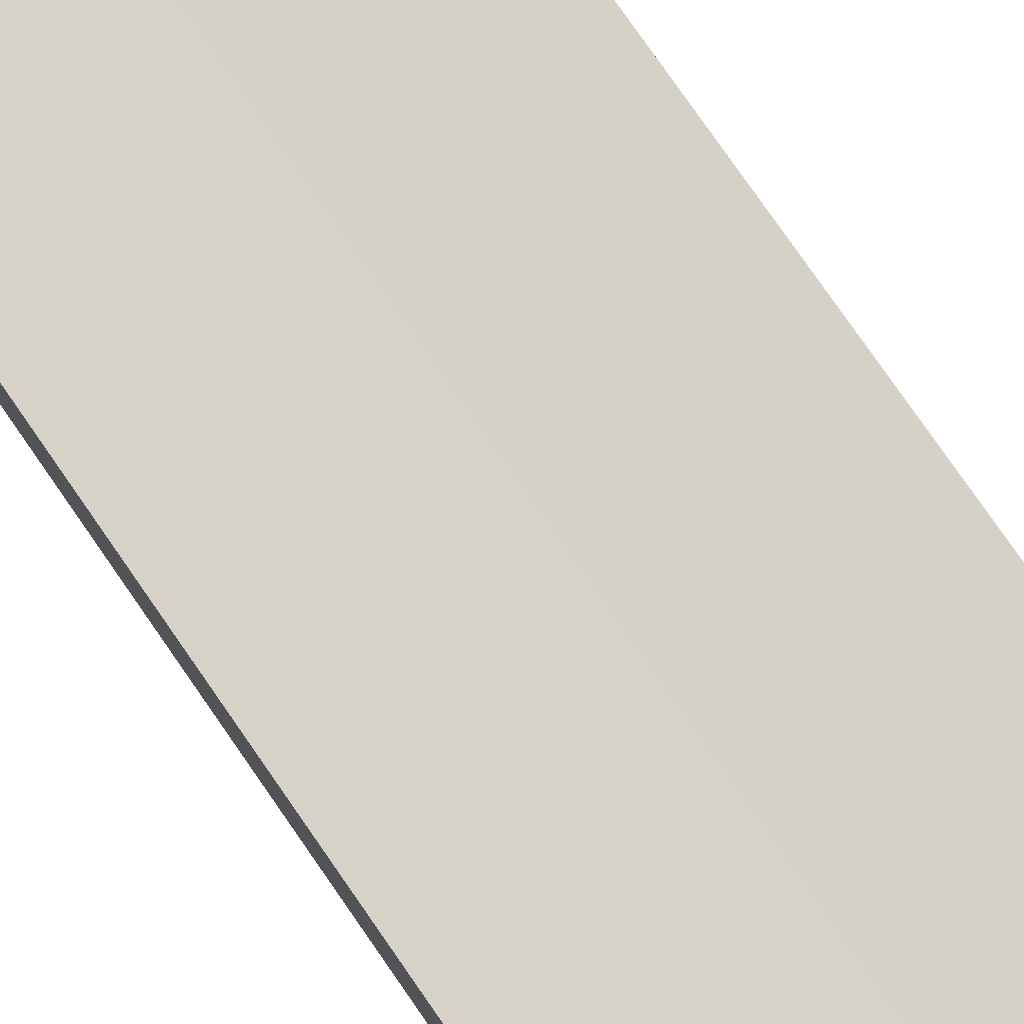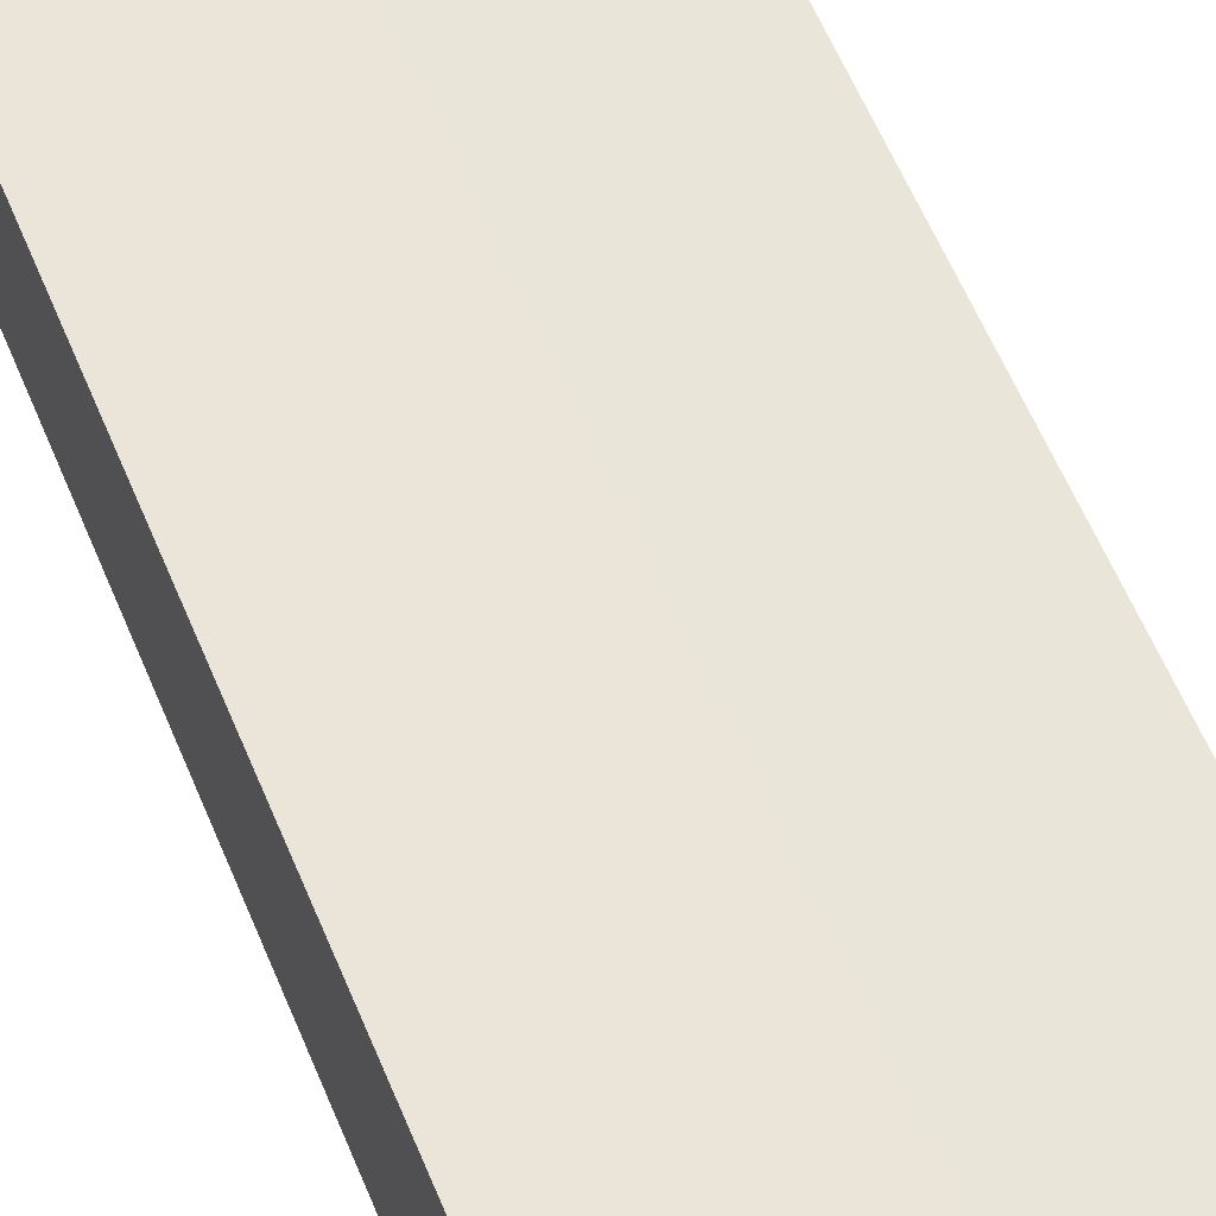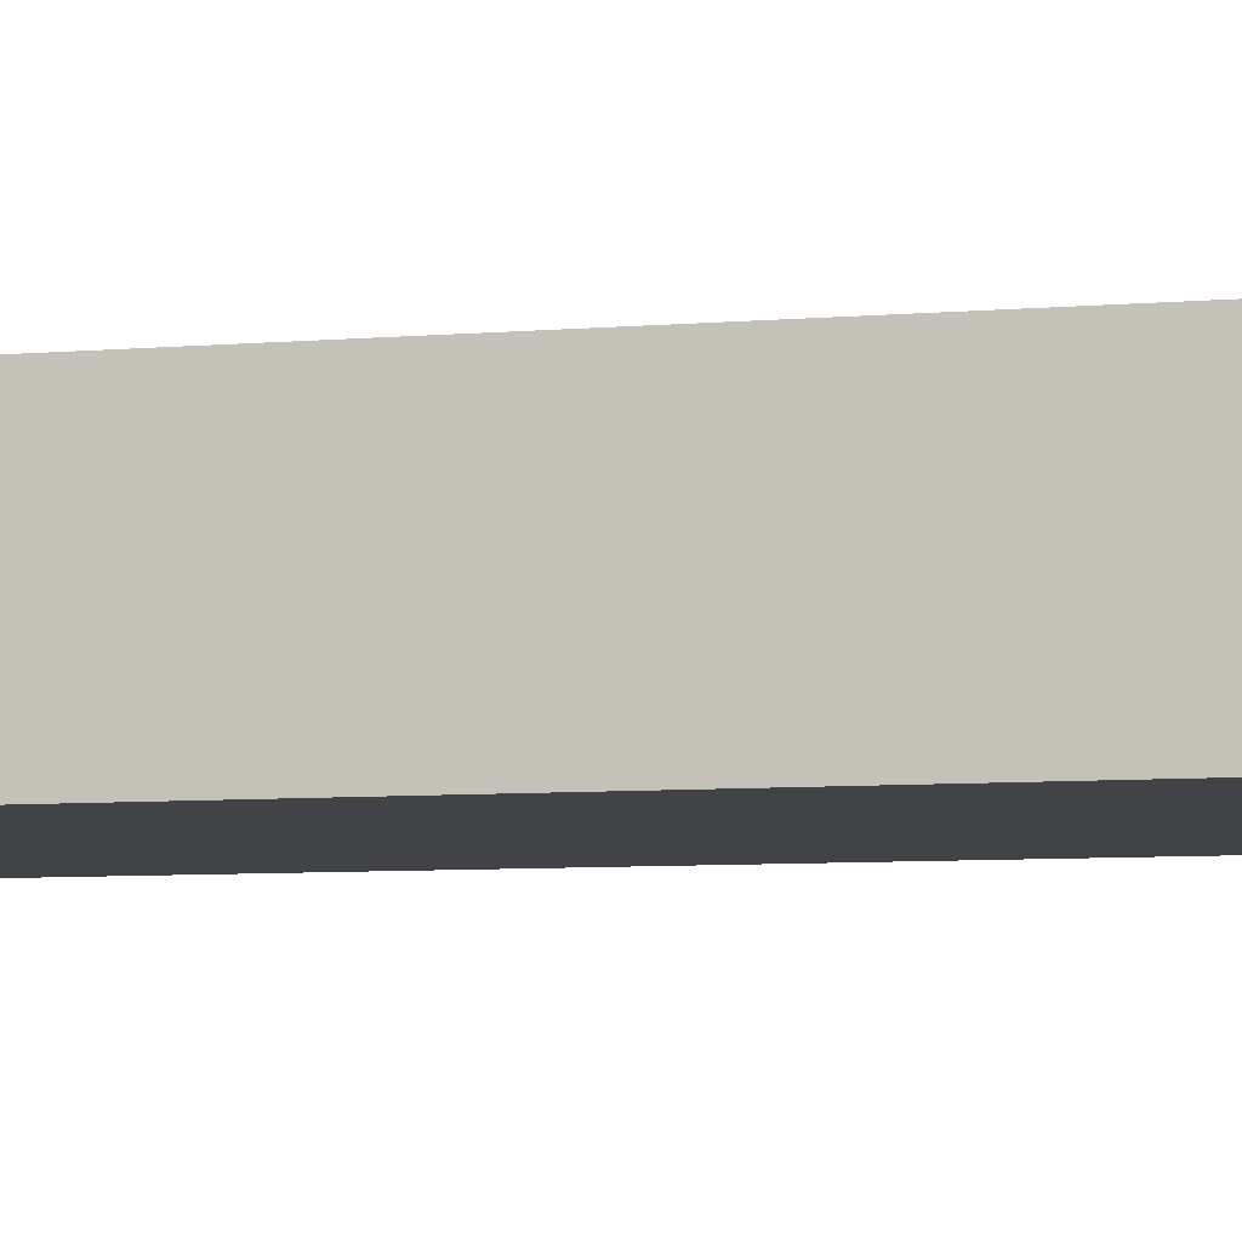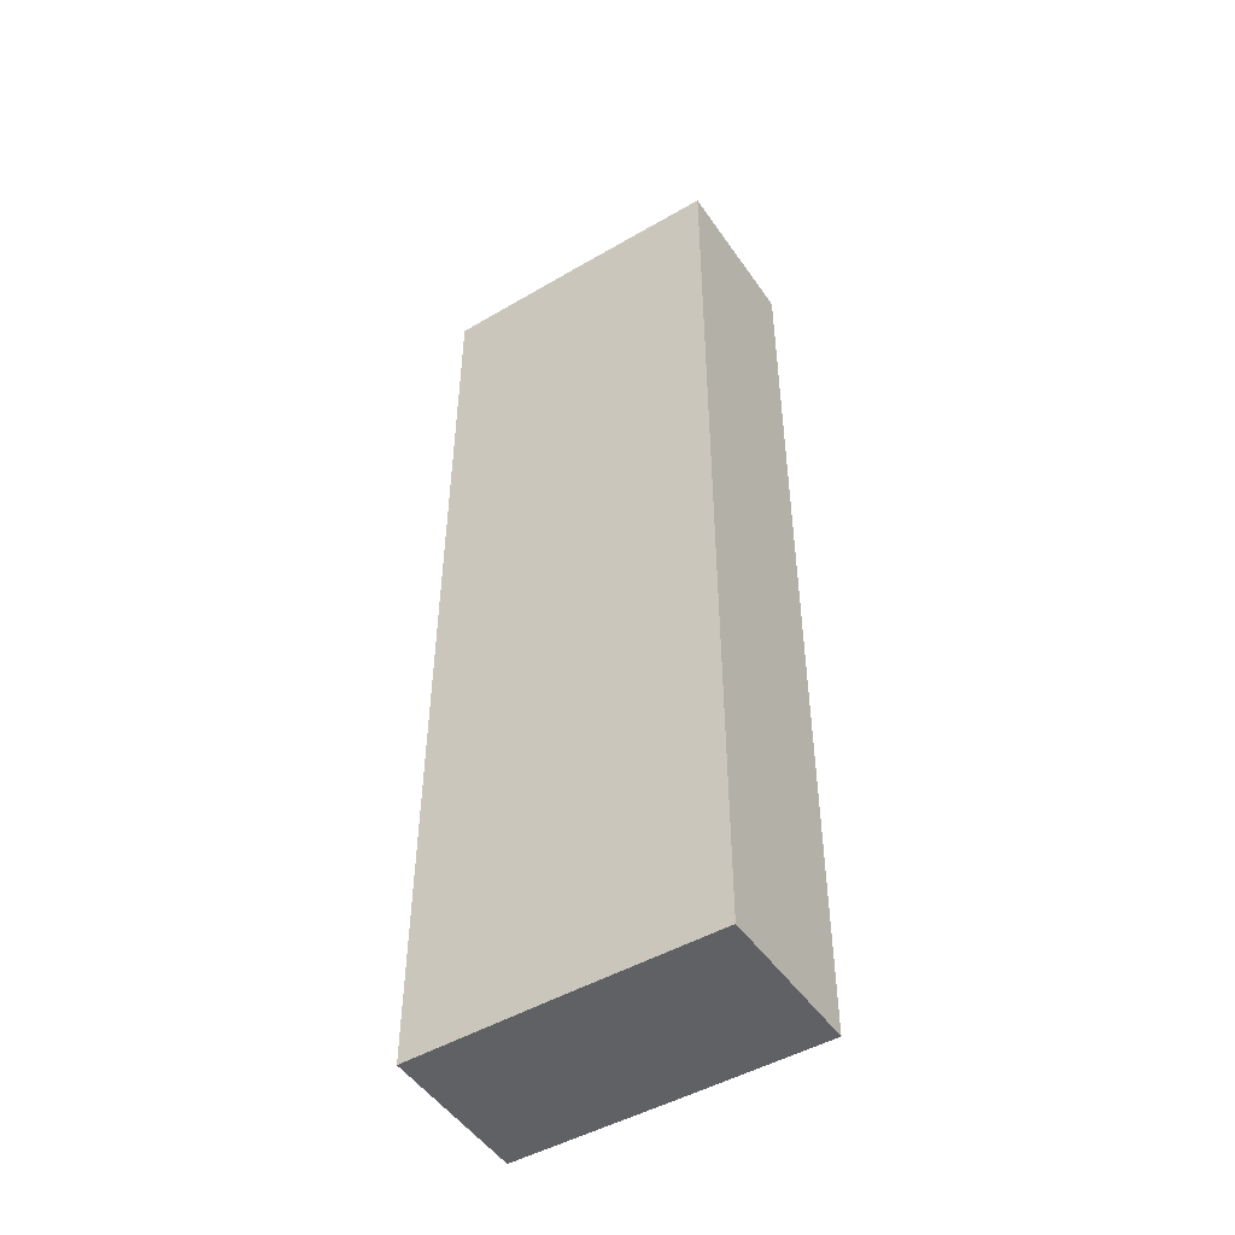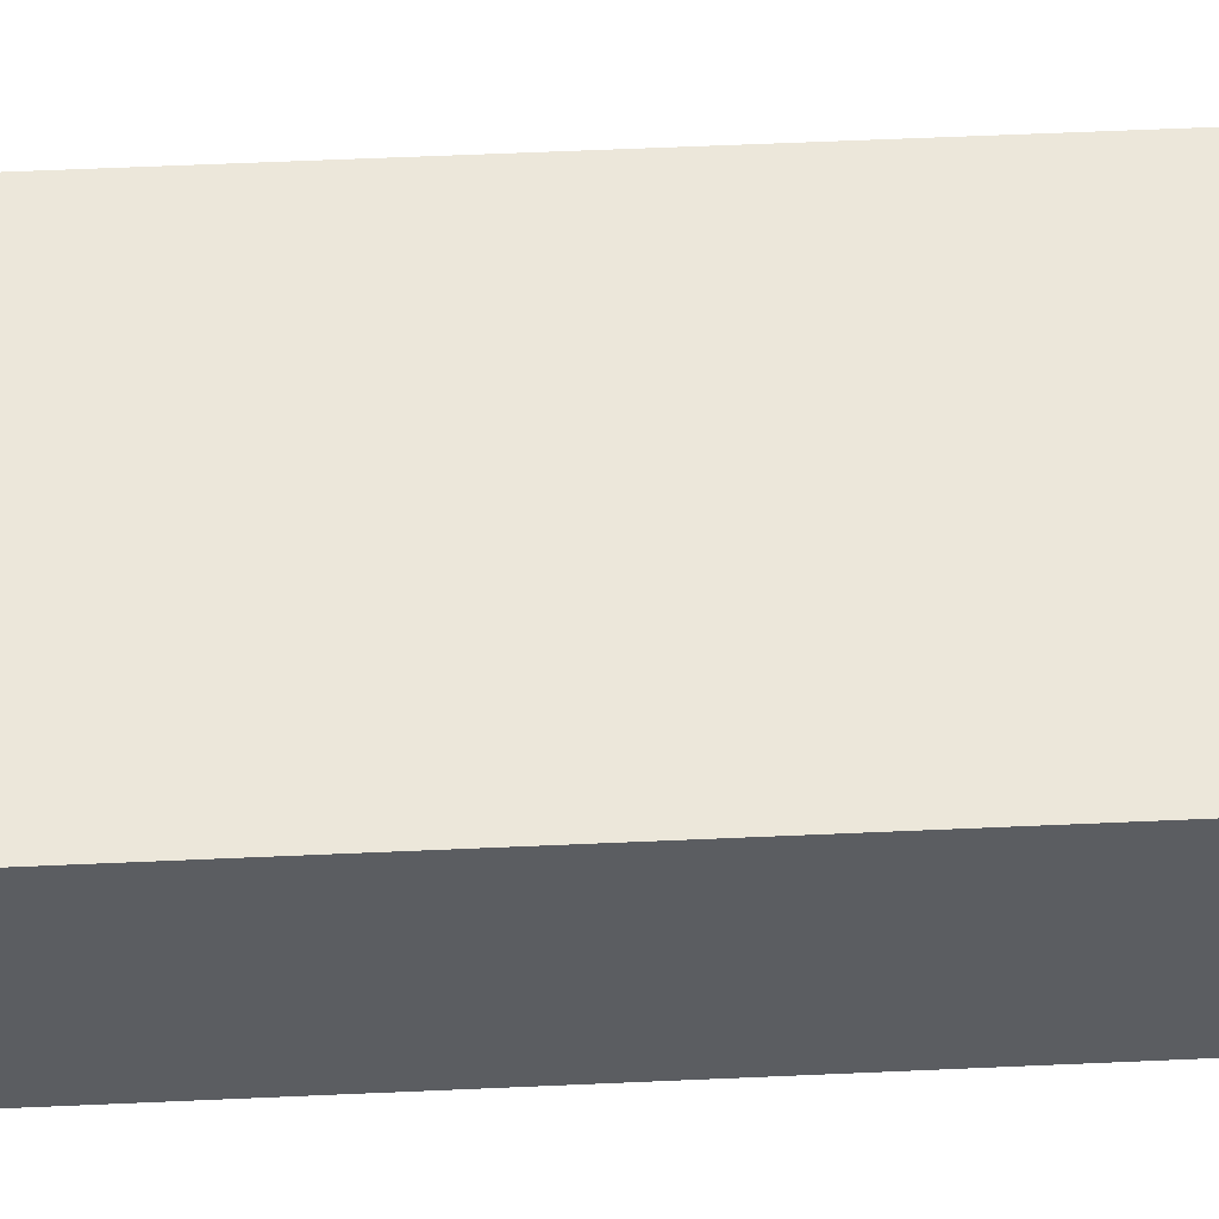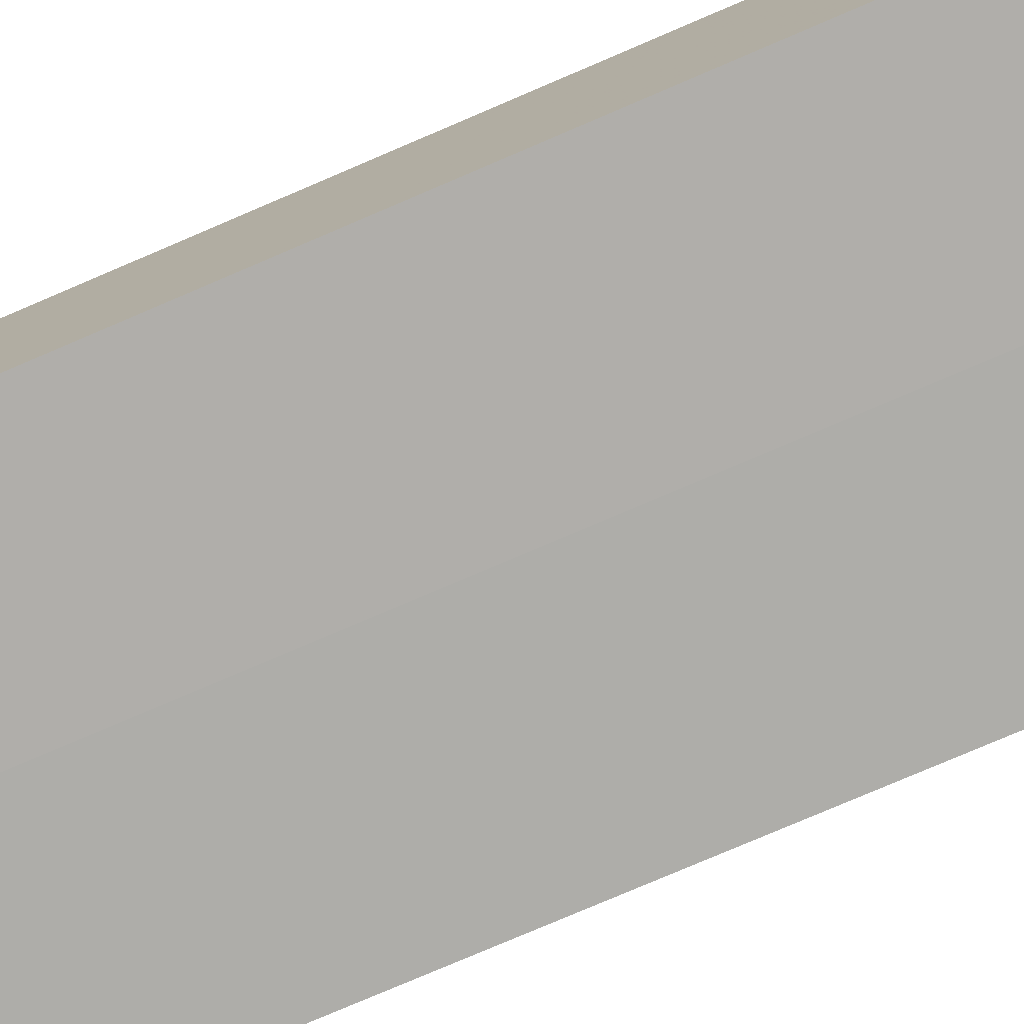
<metadata>
{"format":"obj","ext":"obj","renderer":"f3d","projection":"perspective","resolution":1024,"background":"white","views":[{"elev":78.9,"azim":145.3,"up":"+Y"},{"elev":58.7,"azim":-22.2,"up":"+Y"},{"elev":-6.8,"azim":105.7,"up":"+Y"},{"elev":-48.4,"azim":-147.5,"up":"+Z"},{"elev":53.1,"azim":-92.6,"up":"+Y"},{"elev":-77.1,"azim":113.2,"up":"+Y"}]}
</metadata>
<code>
o 11487
v 2245 1879 23.34
v 2245 1879 23.34
v 2245 1879 23.4
v 2245 1879 23.34
v 2245 1879 23.4
v 2245 1879 23.34
v 2245 1879 23.34
v 2245 1879 23.34
v 2245 1879 23.34
v 2245 1879 23.34
v 2245 1879 23.4
v 2245 1879 23.4
v 2245 1879 23.4
v 2245 1879 23.34
v 2245 1879 23.34
v 2245 1879 23.34
v 2245 1879 23.34
v 2245 1879 23.4
v 2245 1879 23.34
v 2245 1879 23.34
v 2245 1879 23.34
v 2245 1879 23.4
v 2245 1879 23.4
v 2245 1879 23.34
v 2245 1879 23.4
v 2245 1879 23.34
v 2245 1879 23.4
v 2245 1879 23.4
v 2245 1879 23.4
v 2245 1879 23.4
v 2245 1879 23.4
v 2245 1879 23.4
v 2245 1879 23.4
v 2245 1879 23.4
v 2245 1879 23.34
v 2245 1879 23.34
v 2245 1879 23.34
f 1 2 3
f 3 4 5
f 6 4 7
f 8 9 4
f 8 10 9
f 11 10 12
f 13 14 11
f 15 16 13
f 16 17 18
f 19 20 10
f 21 19 22
f 22 8 23
f 23 24 25
f 19 26 27
f 23 28 29
f 27 30 28
f 27 31 30
f 32 33 31
f 34 35 29
f 36 37 34

</code>
